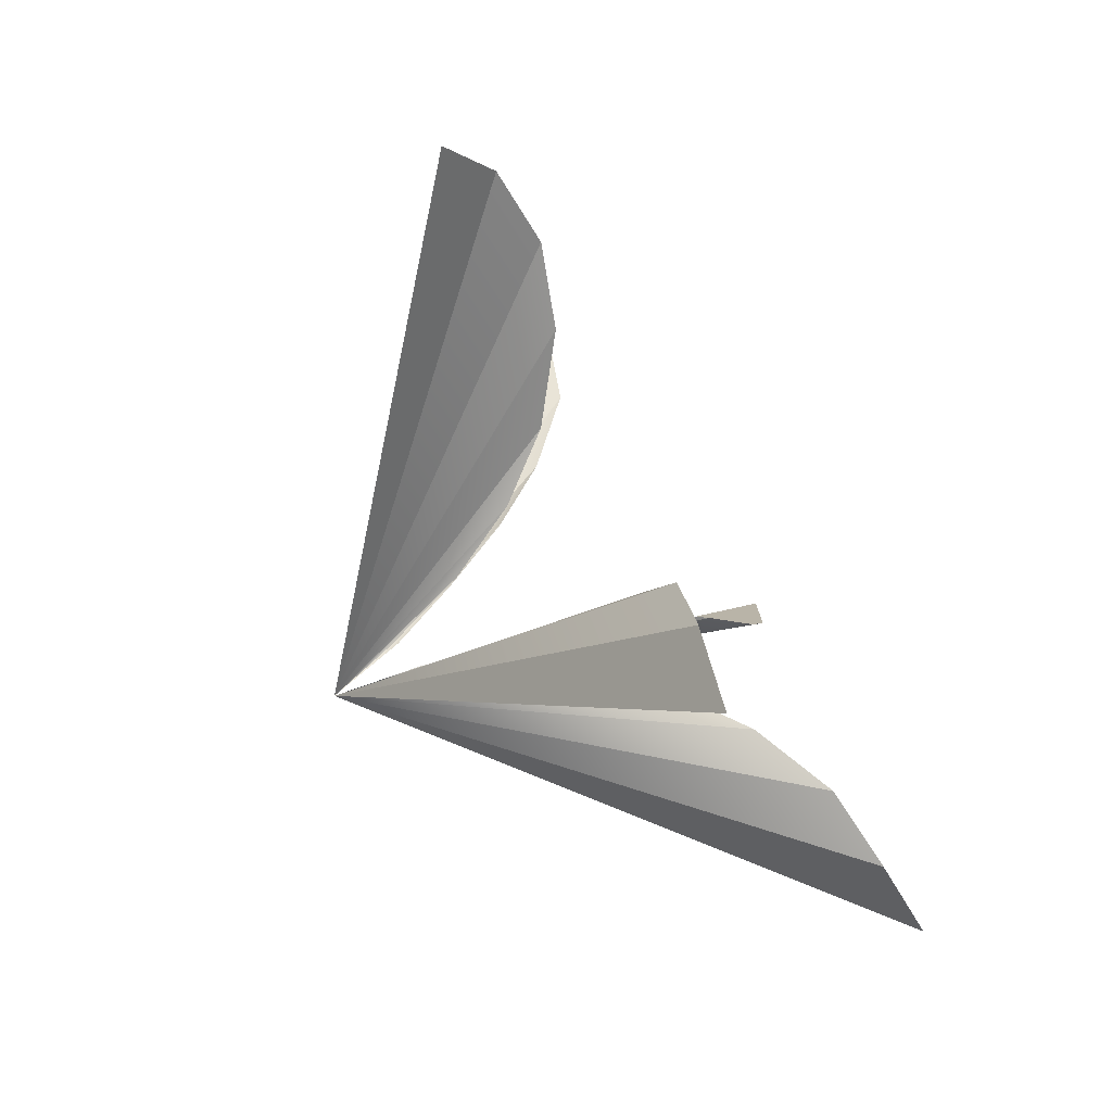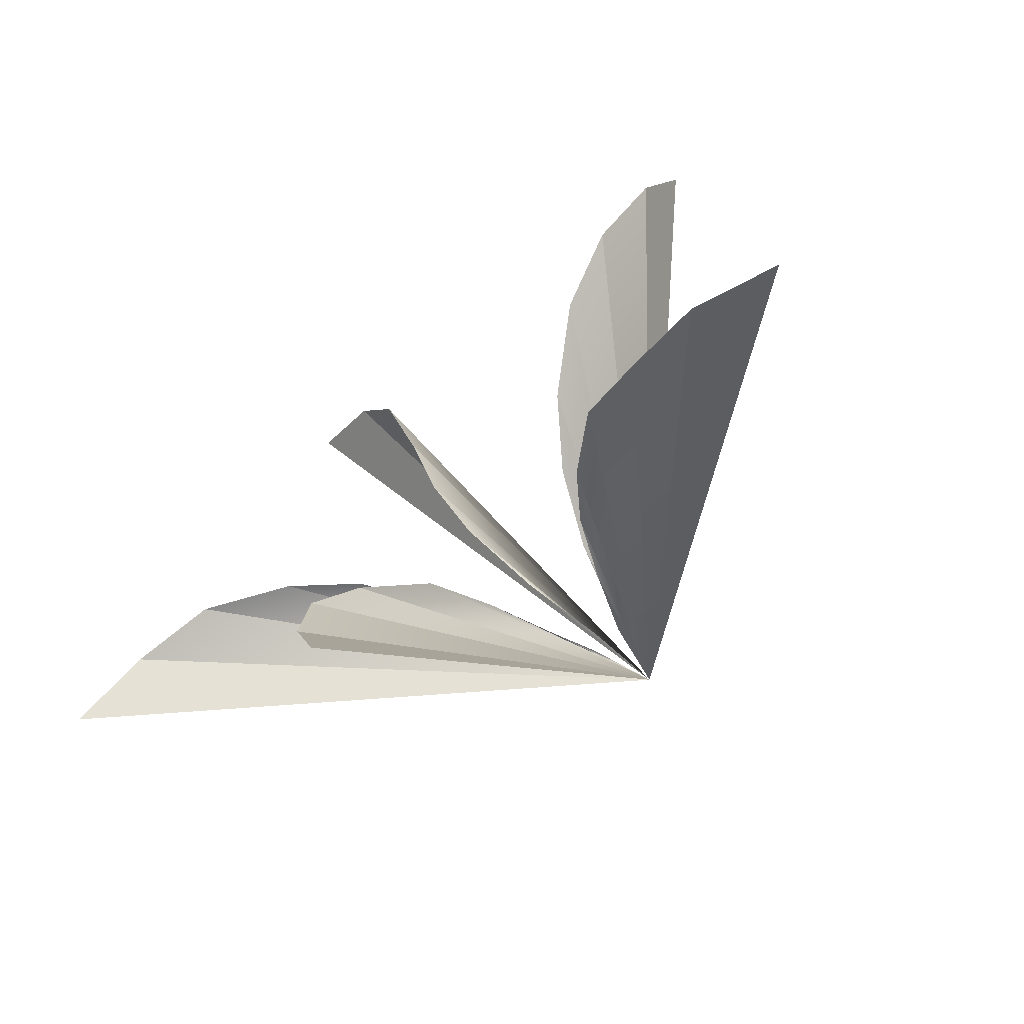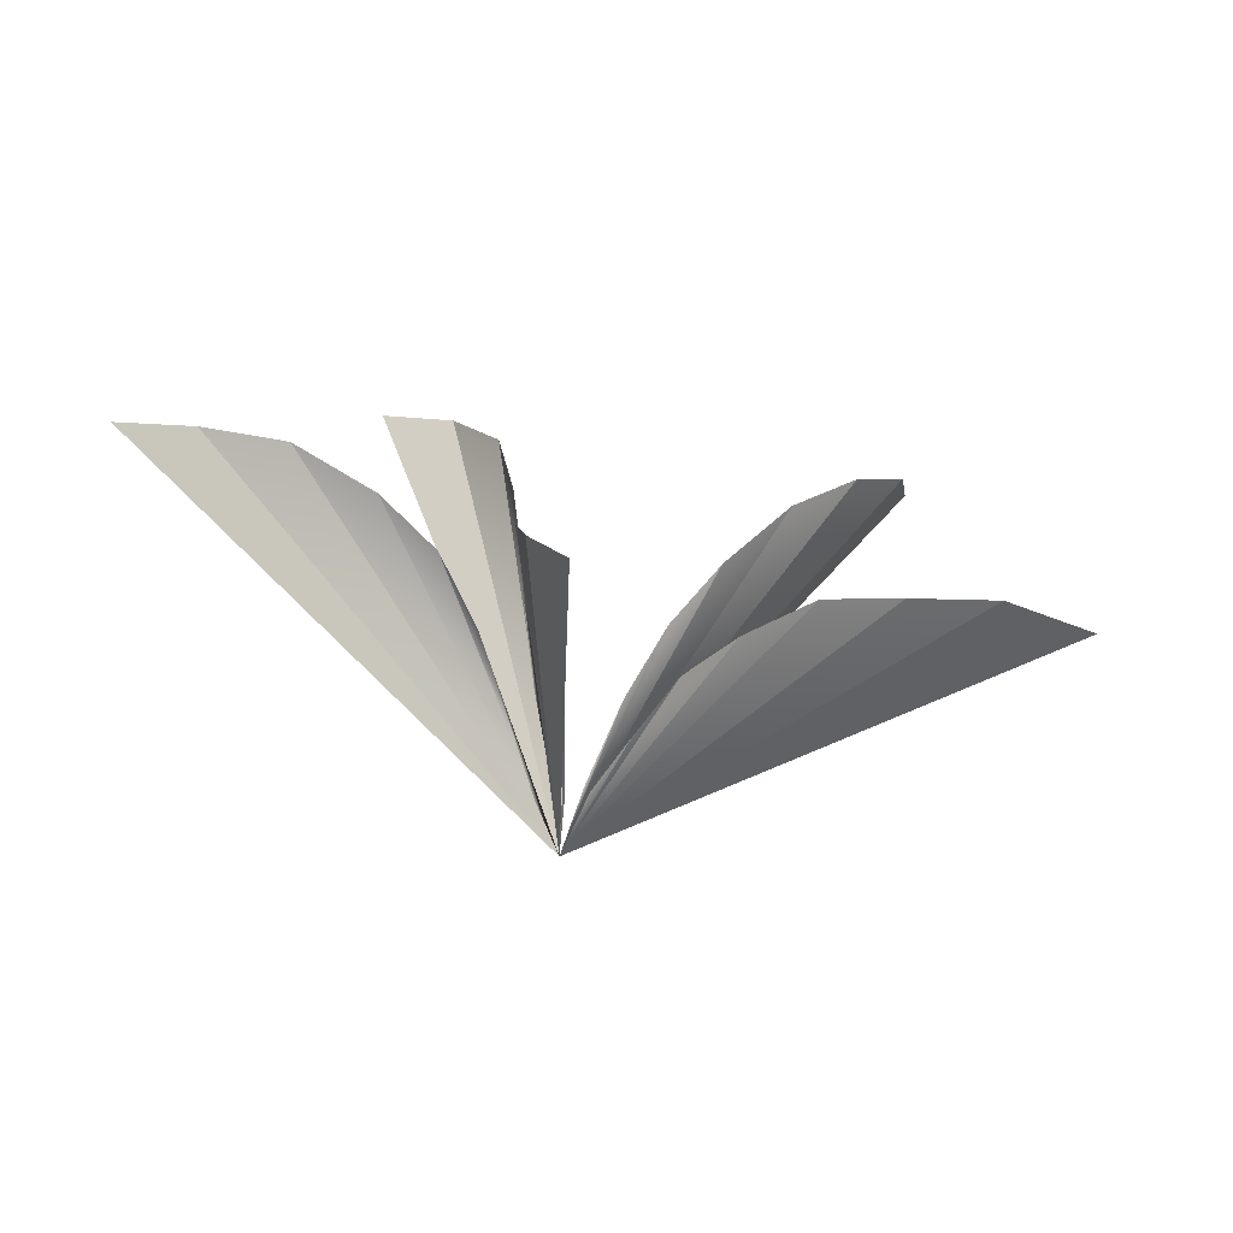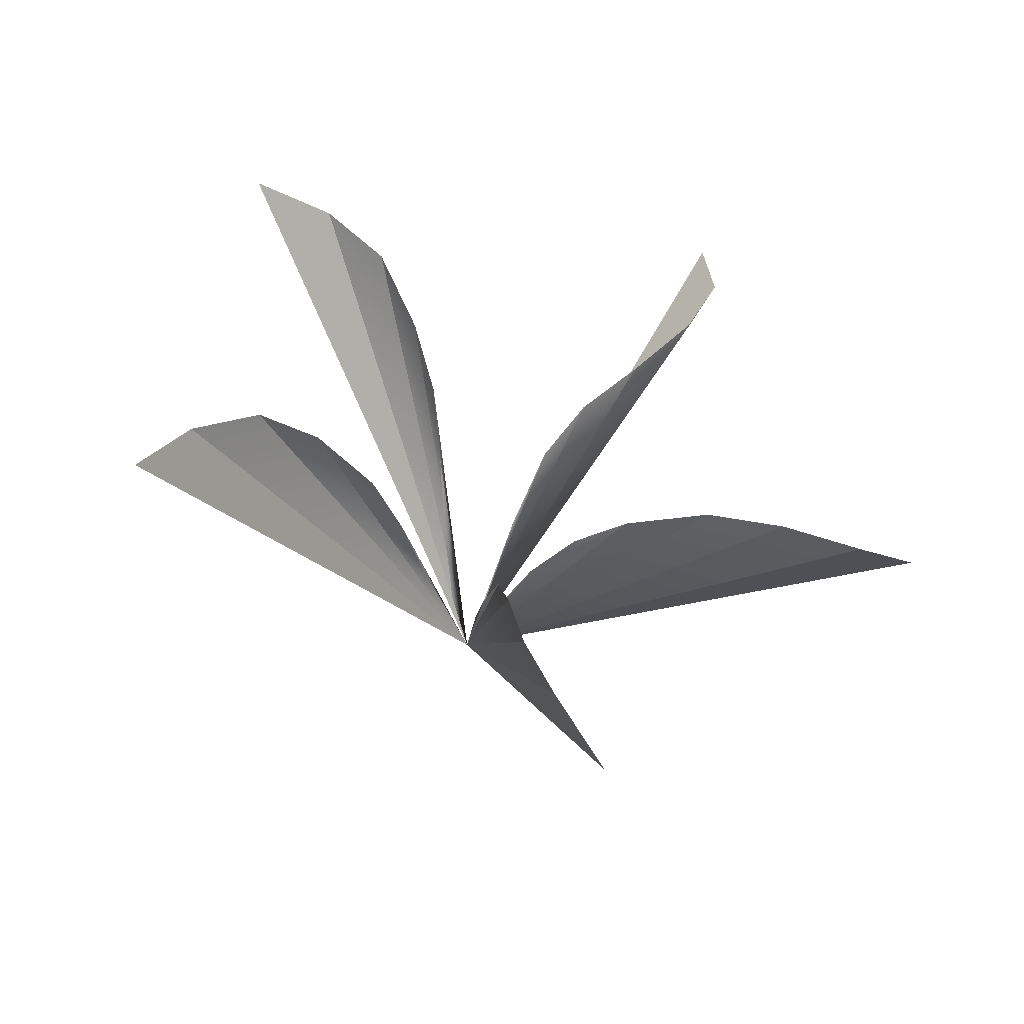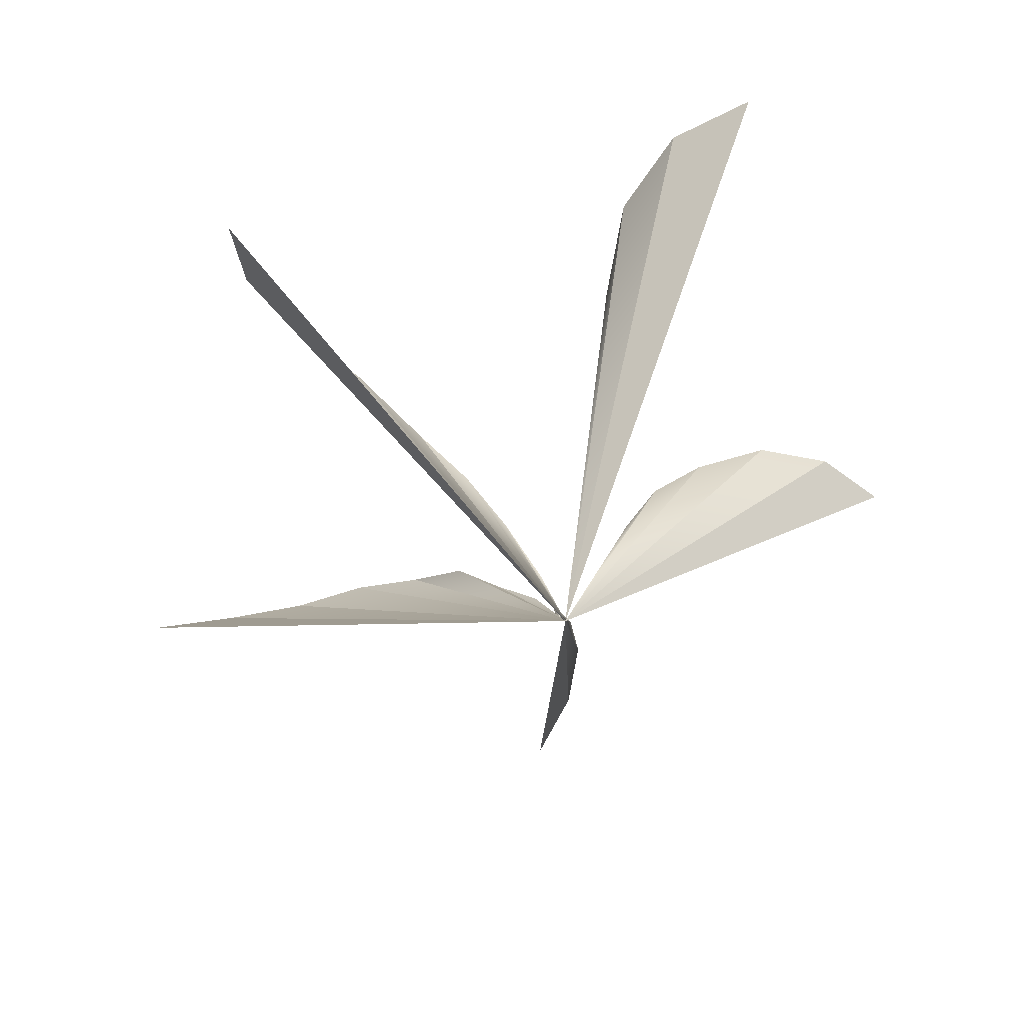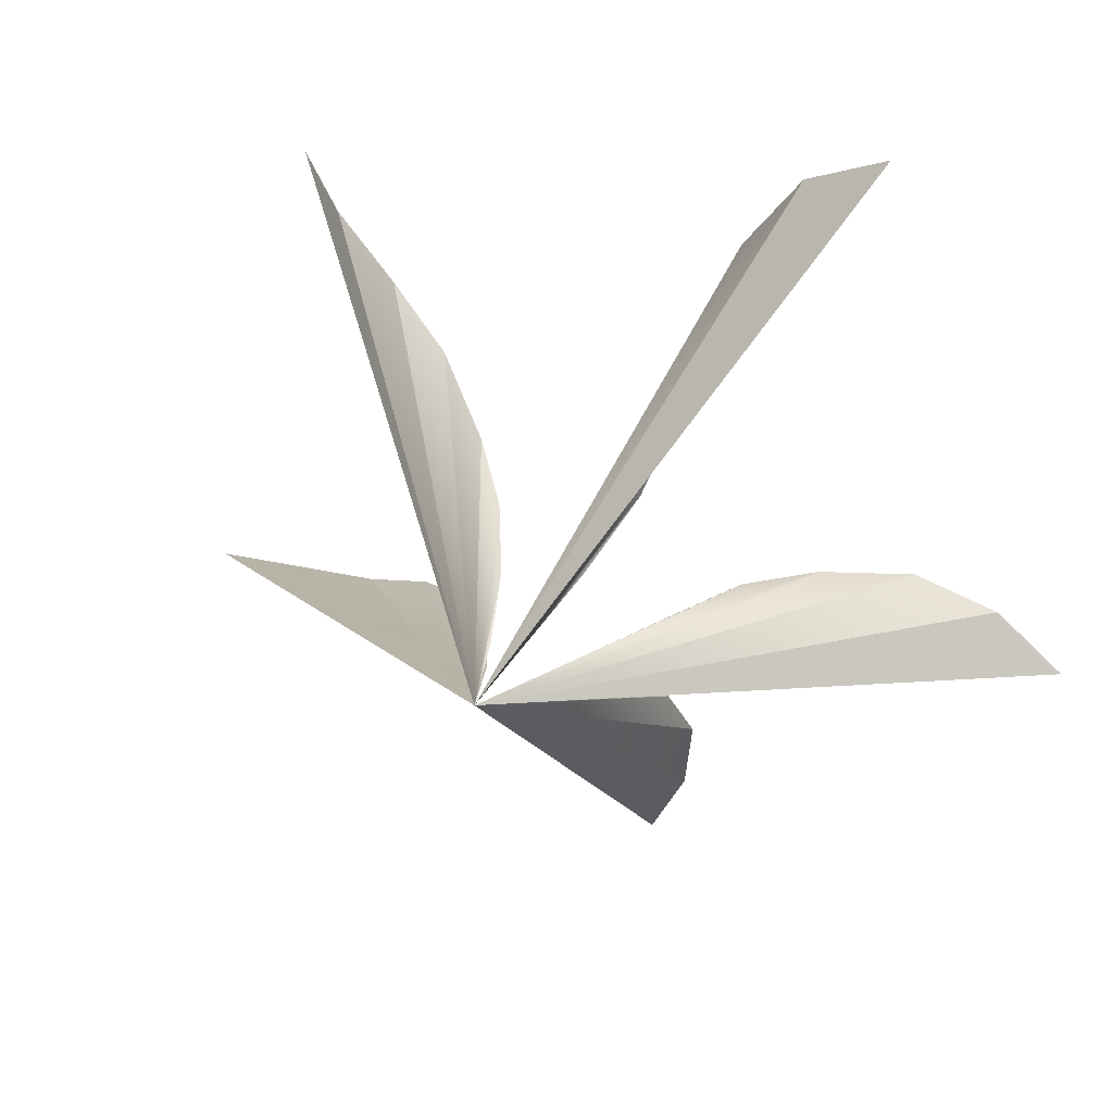
<metadata>
{"format":"obj","ext":"obj","renderer":"f3d","projection":"perspective","resolution":1024,"background":"white","views":[{"elev":70.6,"azim":70.6,"up":"+Z"},{"elev":-53.5,"azim":-131.3,"up":"+Z"},{"elev":24.5,"azim":-173.3,"up":"+Y"},{"elev":41.5,"azim":-116.6,"up":"+Y"},{"elev":-69.2,"azim":6.8,"up":"+Y"},{"elev":24.8,"azim":29.0,"up":"+Z"}]}
</metadata>
<code>
v 0 0 0 1 1 1
v 0 0 0 1 1 1
v 0 0 0 1 1 1
v 0 0 0 1 1 1
v 0 0 0 1 1 1
v 0.2091 1.054 0.5973 1 1 1
v 0.3632 1.06 -0.1351 1 1 1
v -0.1789 1.472 -0.5402 1 1 1
v -0.5089 1.231 -0.0448 1 1 1
v -0.359 1.083 0.4246 1 1 1
v 0.2091 1.054 0.5973 1 1 1
v 0.3632 1.06 -0.1351 1 1 1
v -0.1789 1.472 -0.5402 1 1 1
v -0.5089 1.231 -0.0448 1 1 1
v -0.359 1.083 0.4246 1 1 1
v 0.5768 2.327 1.333 1 1 1
v 0.7942 2.534 -0.07936 1 1 1
v -0.2381 2.606 -0.9742 1 1 1
v -1.199 2.338 -0.1953 1 1 1
v -0.9237 2.4 0.95 1 1 1
v 0.5768 2.327 1.333 1 1 1
v 0.7942 2.534 -0.07936 1 1 1
v -0.2381 2.606 -0.9742 1 1 1
v -1.199 2.338 -0.1953 1 1 1
v -0.9237 2.4 0.95 1 1 1
v 0.8554 3.556 2.16 1 1 1
v 1.257 3.921 0.0865 1 1 1
v -0.2922 3.983 -1.423 1 1 1
v -1.944 3.441 -0.2475 1 1 1
v -1.575 3.471 1.542 1 1 1
v 0.8554 3.556 2.16 1 1 1
v 1.257 3.921 0.0865 1 1 1
v -0.2922 3.983 -1.423 1 1 1
v -1.944 3.441 -0.2475 1 1 1
v -1.575 3.471 1.542 1 1 1
v 1.076 4.234 3.128 1 1 1
v 1.878 5.129 0.2651 1 1 1
v -0.324 5.31 -1.982 1 1 1
v -2.882 4.39 -0.7161 1 1 1
v -2.387 4.312 2.185 1 1 1
v 1.076 4.234 3.128 1 1 1
v 1.878 5.129 0.2651 1 1 1
v -0.324 5.31 -1.982 1 1 1
v -2.882 4.39 -0.7161 1 1 1
v -2.387 4.312 2.185 1 1 1
v 1.351 4.542 4.422 1 1 1
v 2.8 6.02 0.3265 1 1 1
v -0.06914 6.535 -2.877 1 1 1
v -4.068 5.231 -1.097 1 1 1
v -3.423 4.922 3.274 1 1 1
v 1.351 4.542 4.422 1 1 1
v 2.8 6.02 0.3265 1 1 1
v -0.06914 6.535 -2.877 1 1 1
v -4.068 5.231 -1.097 1 1 1
v -3.423 4.922 3.274 1 1 1
v 1.836 4.826 5.954 1 1 1
v 4.118 6.839 0.2444 1 1 1
v 0.002036 7.377 -3.899 1 1 1
v -5.334 5.461 -1.433 1 1 1
v -4.433 5.041 4.262 1 1 1
v 1.836 4.826 5.954 1 1 1
v 4.118 6.839 0.2444 1 1 1
v 0.002036 7.377 -3.899 1 1 1
v -5.334 5.461 -1.433 1 1 1
v -4.433 5.041 4.262 1 1 1
v 2.848 4.701 7.132 1 1 1
v 5.4 7.235 -0.2927 1 1 1
v -0.3385 7.8 -5.239 1 1 1
v -6.736 5.562 -1.576 1 1 1
v -5.181 4.613 5.459 1 1 1
v 2.848 4.701 7.132 1 1 1
v 5.4 7.235 -0.2927 1 1 1
v -0.3385 7.8 -5.239 1 1 1
v -6.736 5.562 -1.576 1 1 1
v -5.181 4.613 5.459 1 1 1
v 4.234 4.546 7.653 1 1 1
v 6.403 7.648 -1.338 1 1 1
v -1.088 8.04 -6.484 1 1 1
v -8.113 5.021 -1.387 1 1 1
v -5.228 3.832 6.638 1 1 1
v 0 0 0 1 1 1
v 0 0 0 1 1 1
v 0 0 0 1 1 1
v 0 0 0 1 1 1
v 0 0 0 1 1 1
v 0.2091 1.054 0.5973 1 1 1
v 0.3632 1.06 -0.1351 1 1 1
v -0.1789 1.472 -0.5402 1 1 1
v -0.5089 1.231 -0.0448 1 1 1
v -0.359 1.083 0.4246 1 1 1
v 0.2091 1.054 0.5973 1 1 1
v 0.3632 1.06 -0.1351 1 1 1
v -0.1789 1.472 -0.5402 1 1 1
v -0.5089 1.231 -0.0448 1 1 1
v -0.359 1.083 0.4246 1 1 1
v 0.5768 2.327 1.333 1 1 1
v 0.7942 2.534 -0.07936 1 1 1
v -0.2381 2.606 -0.9742 1 1 1
v -1.199 2.338 -0.1953 1 1 1
v -0.9237 2.4 0.95 1 1 1
v 0.5768 2.327 1.333 1 1 1
v 0.7942 2.534 -0.07936 1 1 1
v -0.2381 2.606 -0.9742 1 1 1
v -1.199 2.338 -0.1953 1 1 1
v -0.9237 2.4 0.95 1 1 1
v 0.8554 3.556 2.16 1 1 1
v 1.257 3.921 0.0865 1 1 1
v -0.2922 3.983 -1.423 1 1 1
v -1.944 3.441 -0.2475 1 1 1
v -1.575 3.471 1.542 1 1 1
v 0.8554 3.556 2.16 1 1 1
v 1.257 3.921 0.0865 1 1 1
v -0.2922 3.983 -1.423 1 1 1
v -1.944 3.441 -0.2475 1 1 1
v -1.575 3.471 1.542 1 1 1
v 1.076 4.234 3.128 1 1 1
v 1.878 5.129 0.2651 1 1 1
v -0.324 5.31 -1.982 1 1 1
v -2.882 4.39 -0.7161 1 1 1
v -2.387 4.312 2.185 1 1 1
v 1.076 4.234 3.128 1 1 1
v 1.878 5.129 0.2651 1 1 1
v -0.324 5.31 -1.982 1 1 1
v -2.882 4.39 -0.7161 1 1 1
v -2.387 4.312 2.185 1 1 1
v 1.351 4.542 4.422 1 1 1
v 2.8 6.02 0.3265 1 1 1
v -0.06914 6.535 -2.877 1 1 1
v -4.068 5.231 -1.097 1 1 1
v -3.423 4.922 3.274 1 1 1
v 1.351 4.542 4.422 1 1 1
v 2.8 6.02 0.3265 1 1 1
v -0.06914 6.535 -2.877 1 1 1
v -4.068 5.231 -1.097 1 1 1
v -3.423 4.922 3.274 1 1 1
v 1.836 4.826 5.954 1 1 1
v 4.118 6.839 0.2444 1 1 1
v 0.002036 7.377 -3.899 1 1 1
v -5.334 5.461 -1.433 1 1 1
v -4.433 5.041 4.262 1 1 1
v 1.836 4.826 5.954 1 1 1
v 4.118 6.839 0.2444 1 1 1
v 0.002036 7.377 -3.899 1 1 1
v -5.334 5.461 -1.433 1 1 1
v -4.433 5.041 4.262 1 1 1
v 2.848 4.701 7.132 1 1 1
v 5.4 7.235 -0.2927 1 1 1
v -0.3385 7.8 -5.239 1 1 1
v -6.736 5.562 -1.576 1 1 1
v -5.181 4.613 5.459 1 1 1
v 2.848 4.701 7.132 1 1 1
v 5.4 7.235 -0.2927 1 1 1
v -0.3385 7.8 -5.239 1 1 1
v -6.736 5.562 -1.576 1 1 1
v -5.181 4.613 5.459 1 1 1
v 4.234 4.546 7.653 1 1 1
v 6.403 7.648 -1.338 1 1 1
v -1.088 8.04 -6.484 1 1 1
v -8.113 5.021 -1.387 1 1 1
v -5.228 3.832 6.638 1 1 1
f 1 6 2
f 2 7 3
f 3 8 4
f 4 9 5
f 5 10 1
f 11 16 2
f 12 17 3
f 13 18 4
f 14 19 5
f 15 20 1
f 21 26 2
f 22 27 3
f 23 28 4
f 24 29 5
f 25 30 1
f 31 36 2
f 32 37 3
f 33 38 4
f 34 39 5
f 35 40 1
f 41 46 2
f 42 47 3
f 43 48 4
f 44 49 5
f 45 50 1
f 51 56 2
f 52 57 3
f 53 58 4
f 54 59 5
f 55 60 1
f 61 66 2
f 62 67 3
f 63 68 4
f 64 69 5
f 65 70 1
f 71 76 2
f 72 77 3
f 73 78 4
f 74 79 5
f 75 80 1
f 81 82 86
f 82 83 87
f 83 84 88
f 84 85 89
f 85 81 90
f 91 82 96
f 92 83 97
f 93 84 98
f 94 85 99
f 95 81 100
f 101 82 106
f 102 83 107
f 103 84 108
f 104 85 109
f 105 81 110
f 111 82 116
f 112 83 117
f 113 84 118
f 114 85 119
f 115 81 120
f 121 82 126
f 122 83 127
f 123 84 128
f 124 85 129
f 125 81 130
f 131 82 136
f 132 83 137
f 133 84 138
f 134 85 139
f 135 81 140
f 141 82 146
f 142 83 147
f 143 84 148
f 144 85 149
f 145 81 150
f 151 82 156
f 152 83 157
f 153 84 158
f 154 85 159
f 155 81 160

</code>
